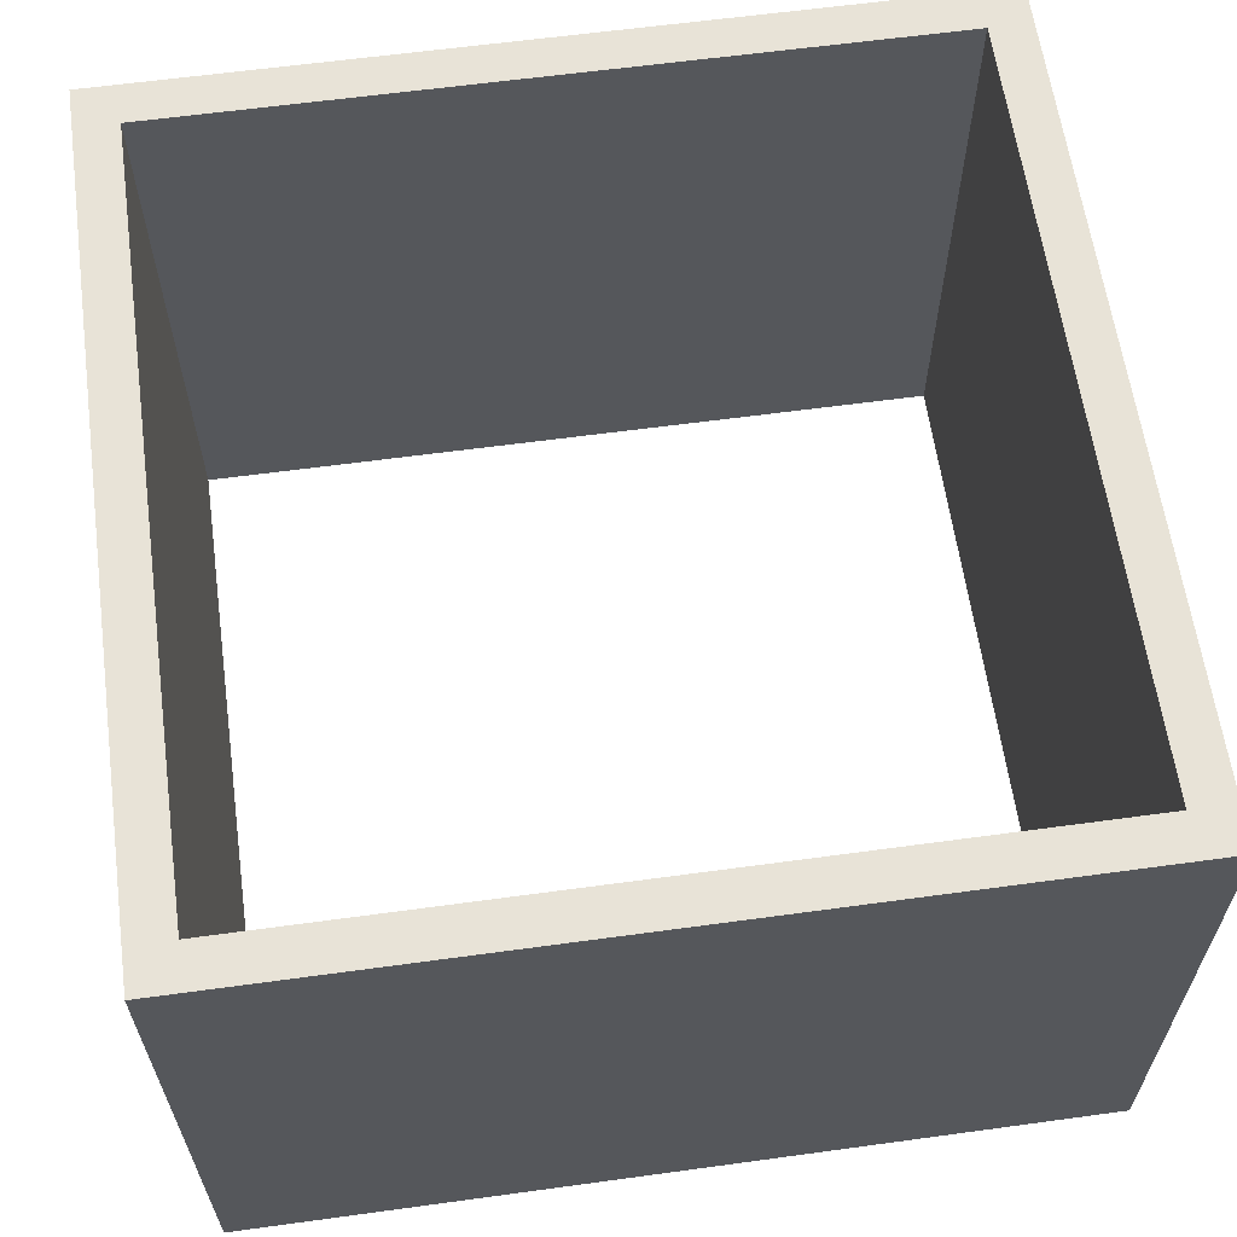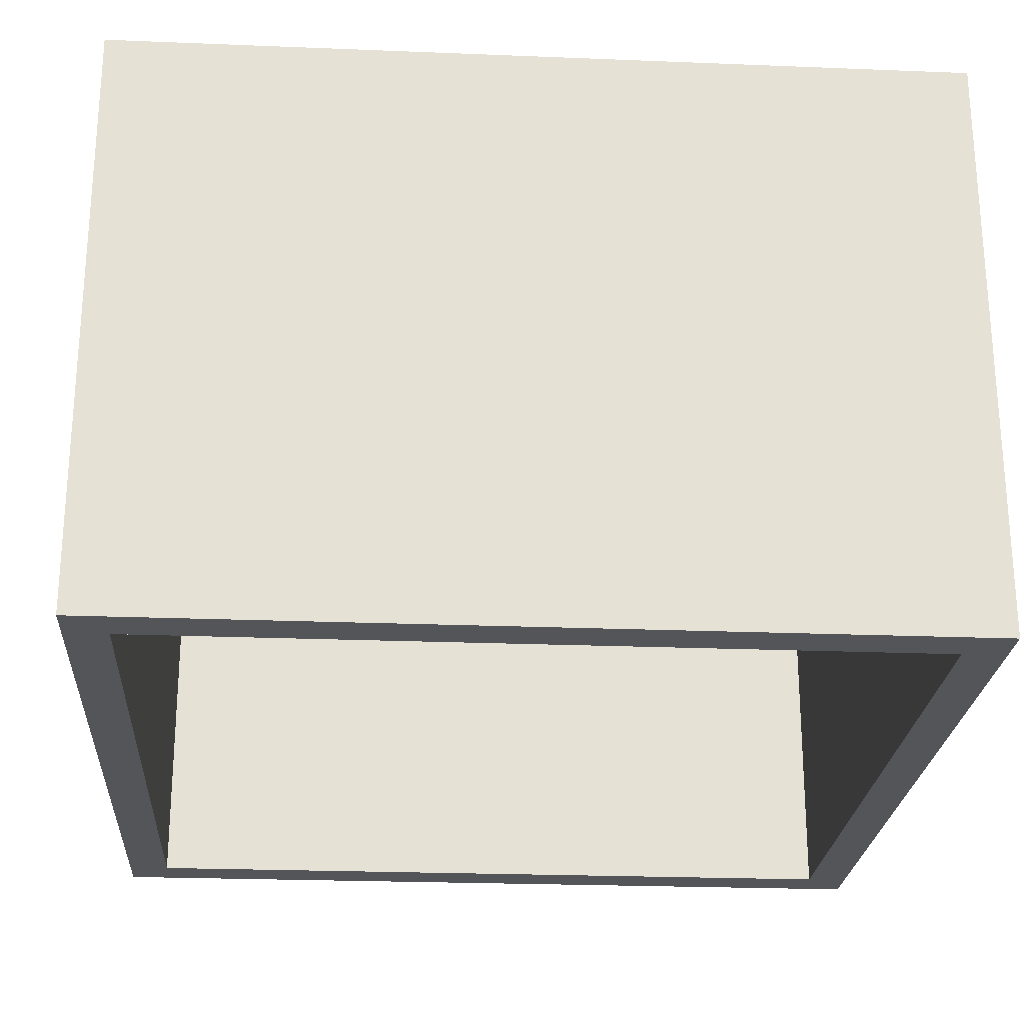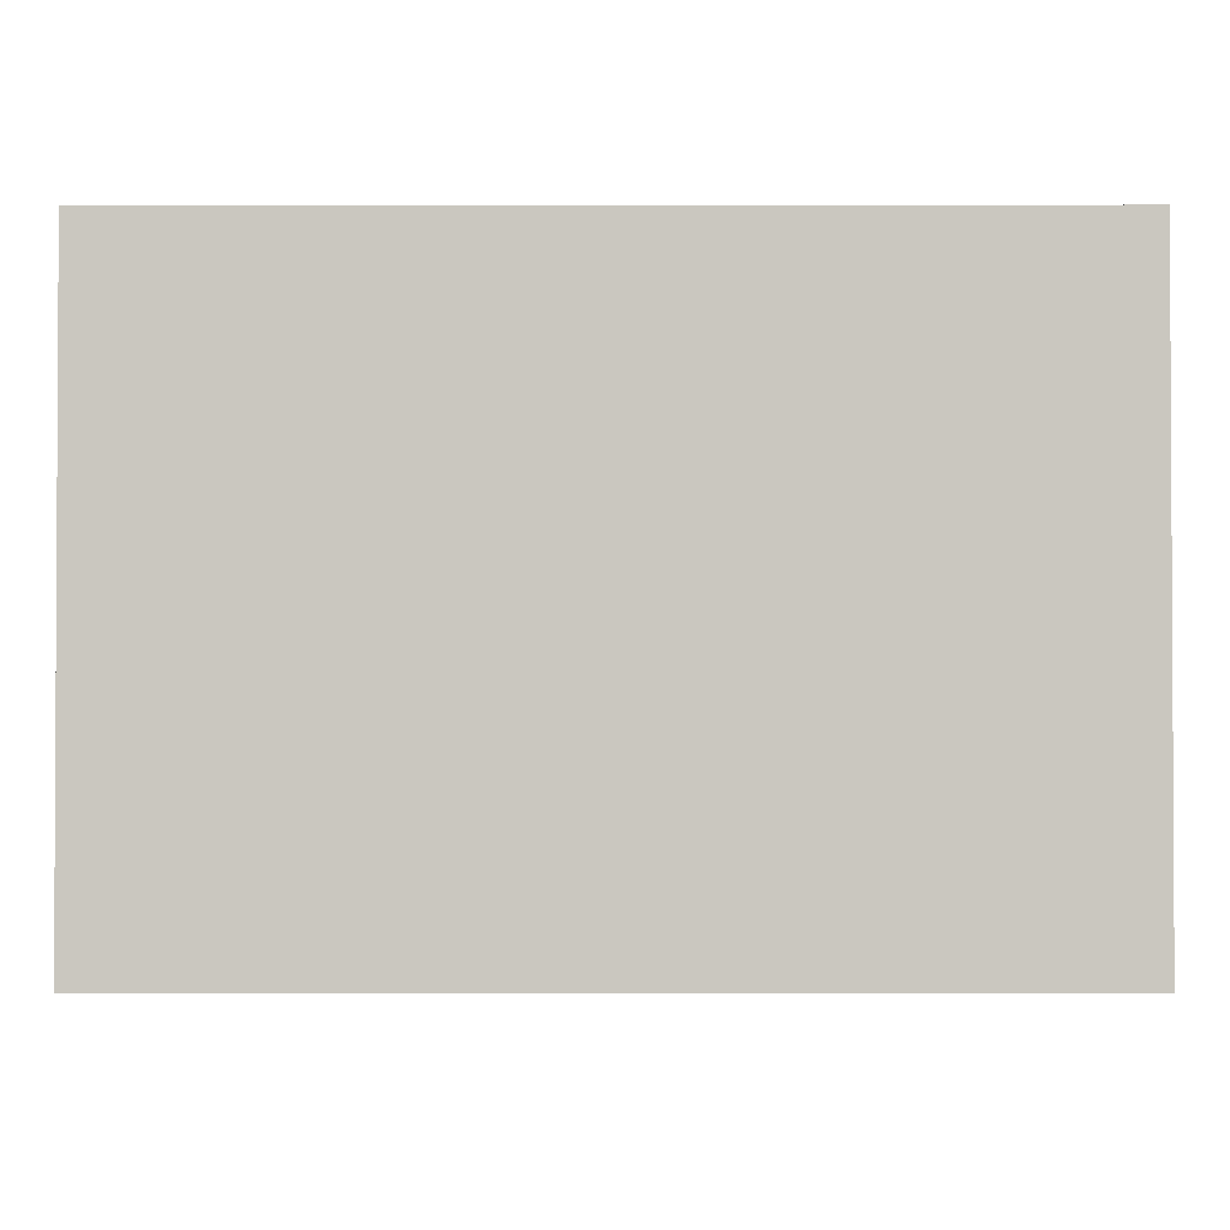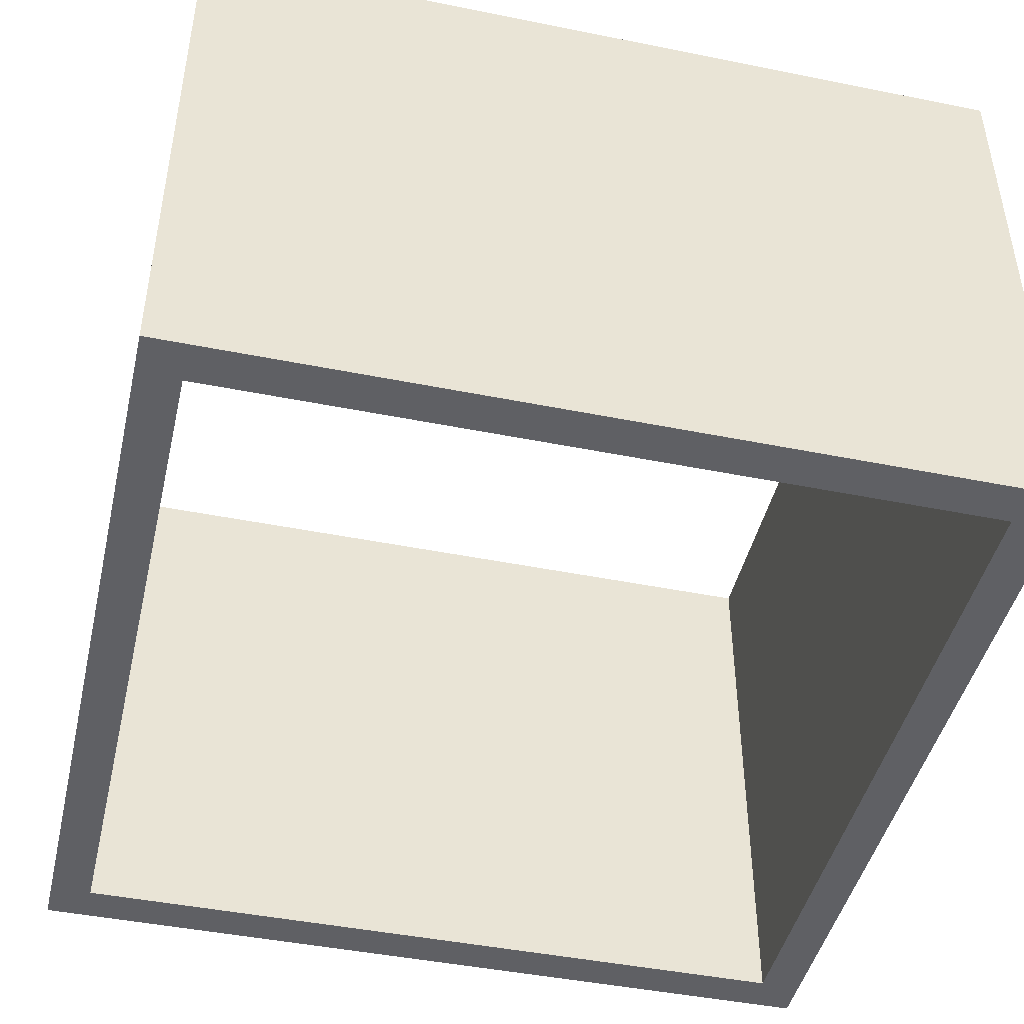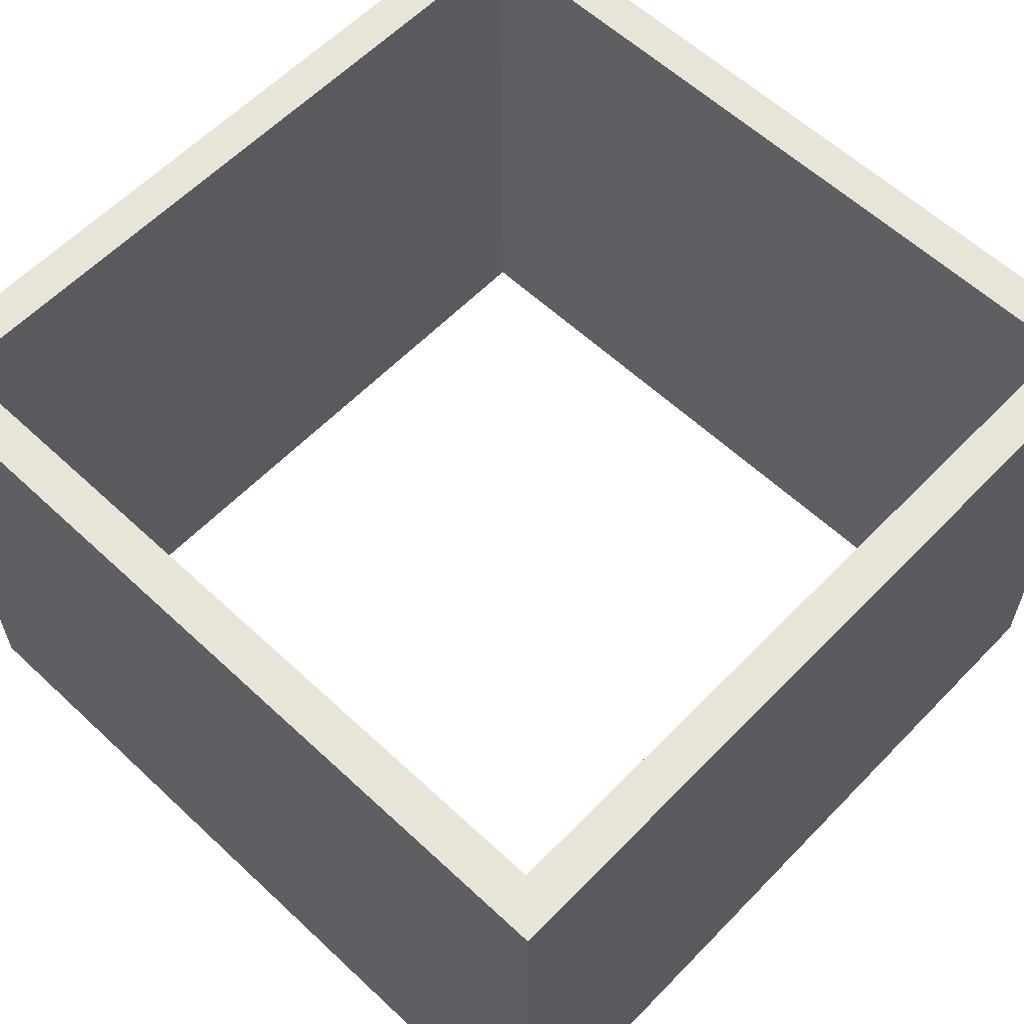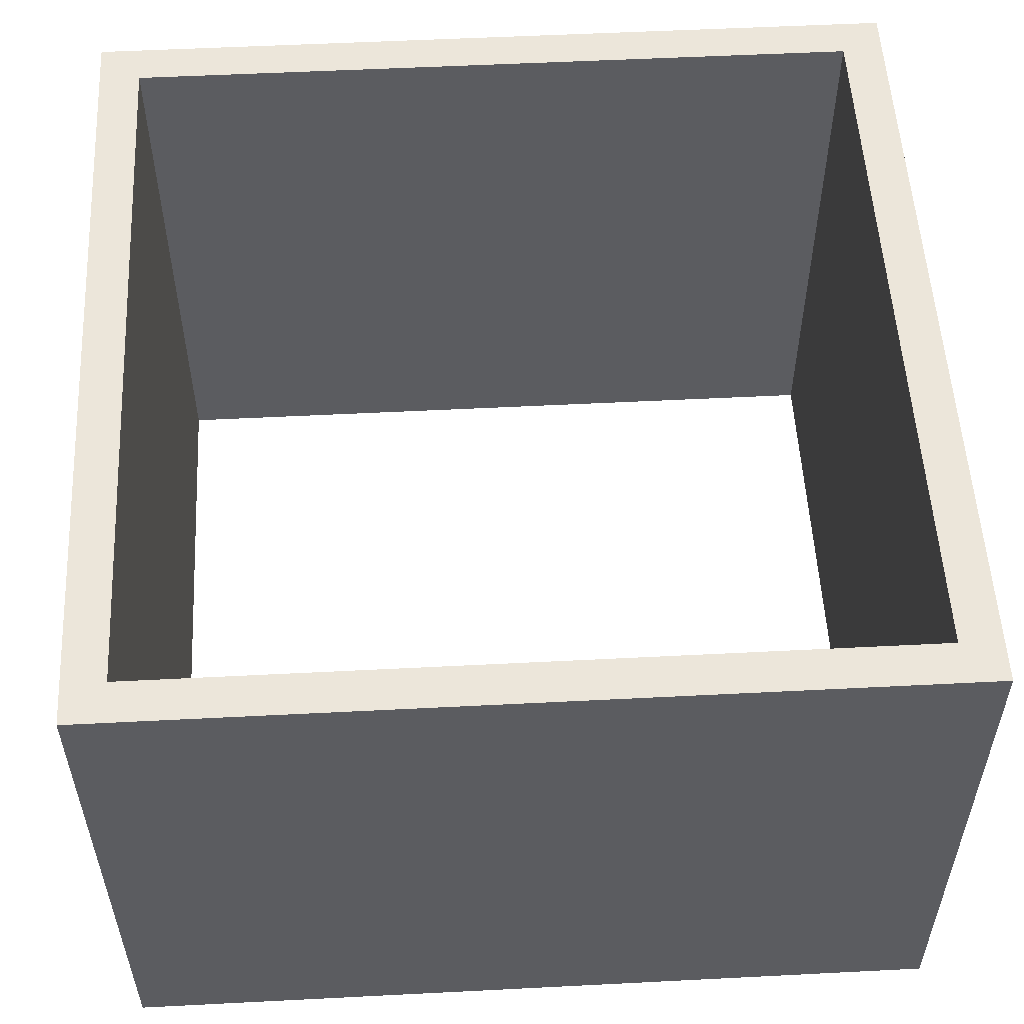
<metadata>
{"format":"obj","ext":"obj","renderer":"f3d","projection":"perspective","resolution":1024,"background":"white","views":[{"elev":61.8,"azim":-97.9,"up":"+Y"},{"elev":-24.1,"azim":-93.8,"up":"+Y"},{"elev":-1.8,"azim":-179.9,"up":"+Y"},{"elev":-45.2,"azim":166.9,"up":"+Y"},{"elev":59.8,"azim":133.7,"up":"+Y"},{"elev":54.3,"azim":-93.1,"up":"+Y"}]}
</metadata>
<code>
o Cylinder
v 0.7071 0.5 0.7071
v 0.7071 -0.5 0.7071
v 0.7071 0.5 -0.7071
v 0.7071 -0.5 -0.7071
v -0.7071 0.5 -0.7071
v -0.7071 -0.5 -0.7071
v -0.7071 0.5 0.7071
v -0.7071 -0.5 0.7071
v 0.6364 0.5 0.6364
v 0.6364 -0.5 0.6364
v 0.6364 0.5 -0.6364
v 0.6364 -0.5 -0.6364
v -0.6364 0.5 -0.6364
v -0.6364 -0.5 -0.6364
v -0.6364 0.5 0.6364
v -0.6364 -0.5 0.6364
f 1 2 4 3
f 3 4 6 5
f 5 6 8 7
f 7 8 2 1
f 11 12 10 9
f 13 14 12 11
f 15 16 14 13
f 9 10 16 15
f 1 3 11 9
f 4 2 10 12
f 3 5 13 11
f 6 4 12 14
f 5 7 15 13
f 8 6 14 16
f 7 1 9 15
f 2 8 16 10

</code>
